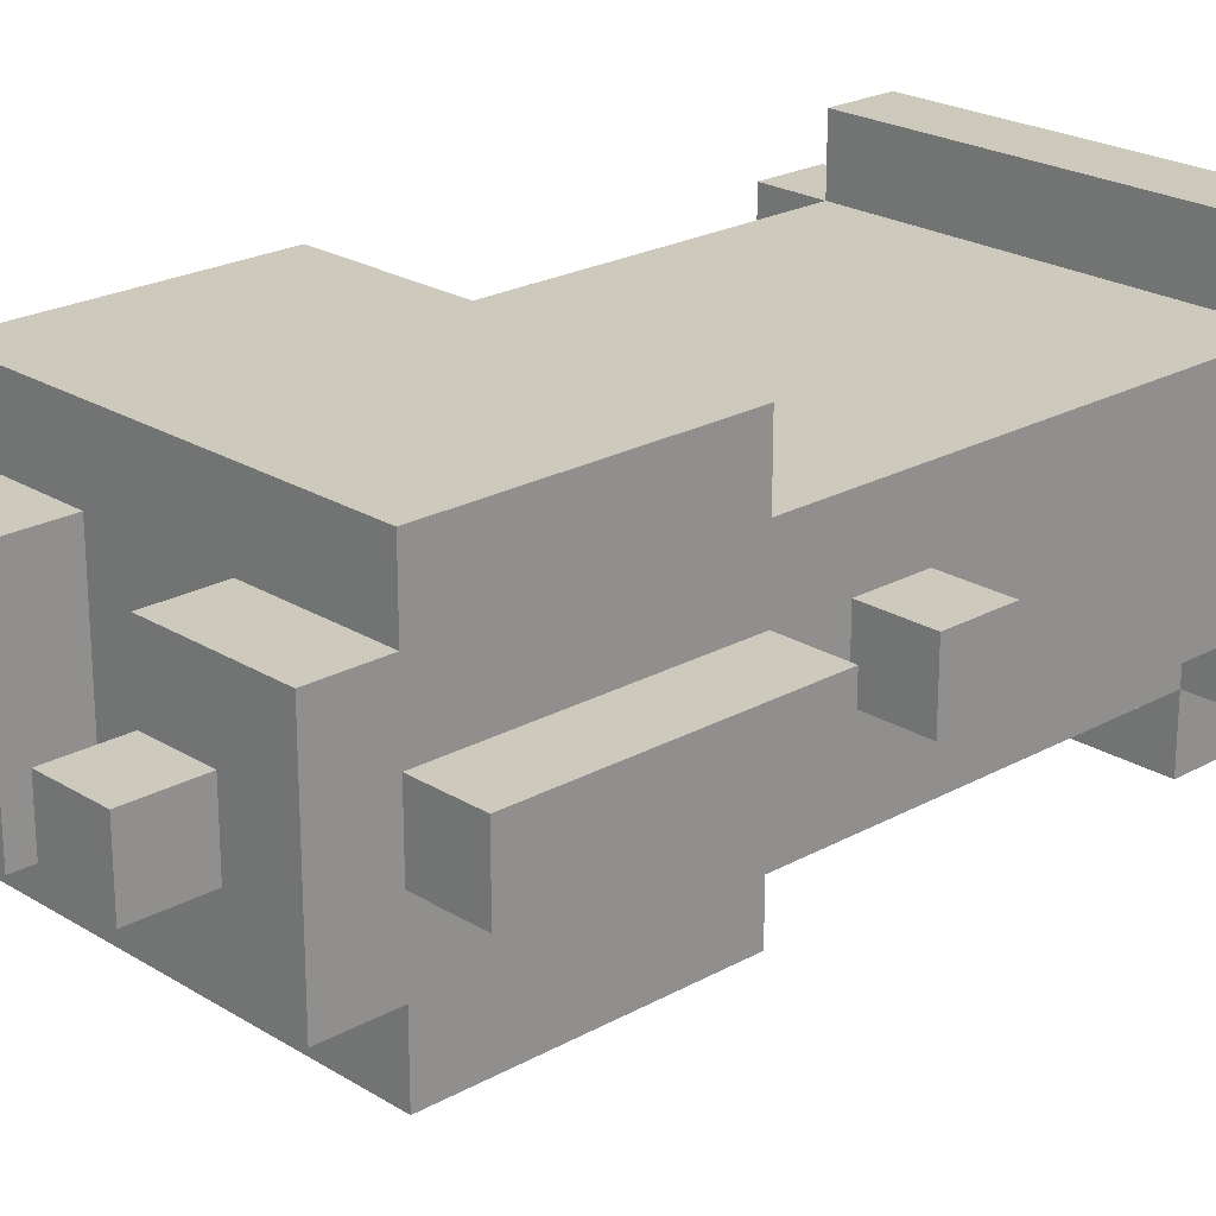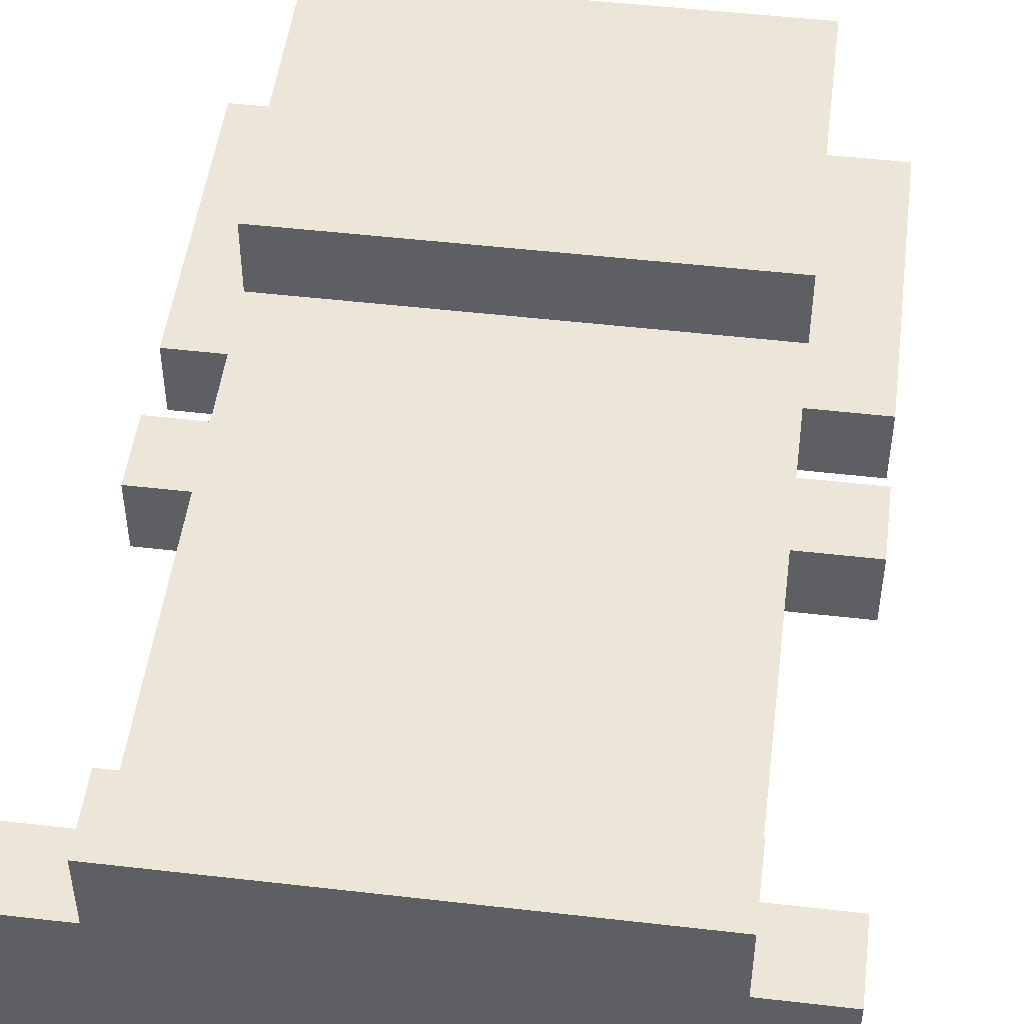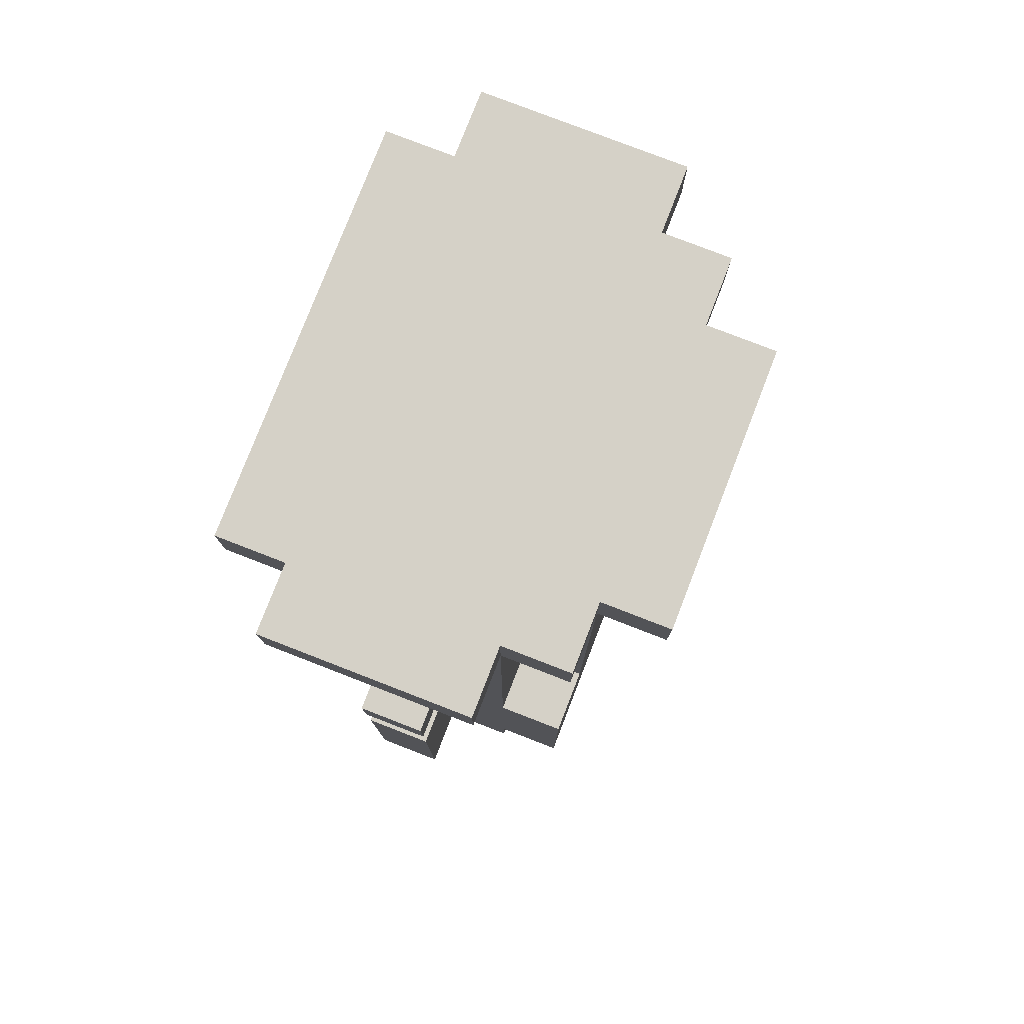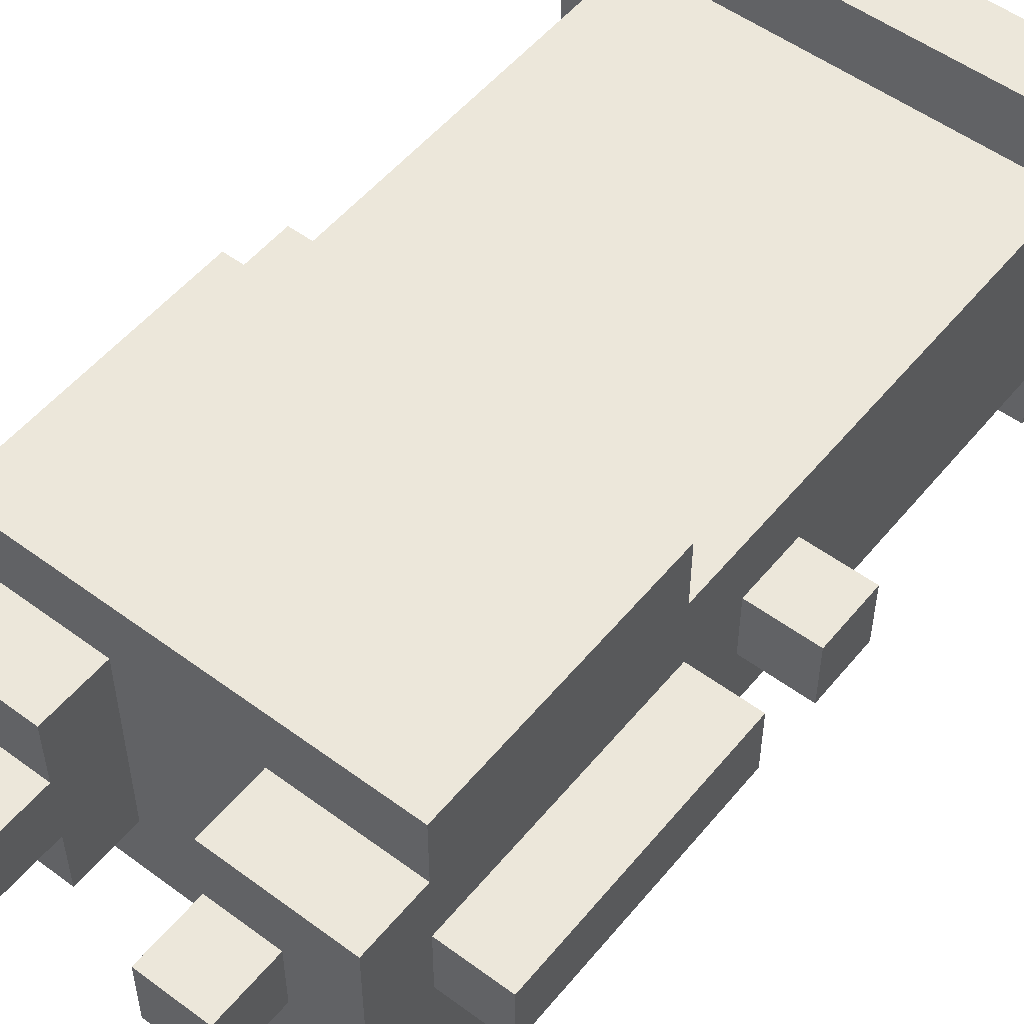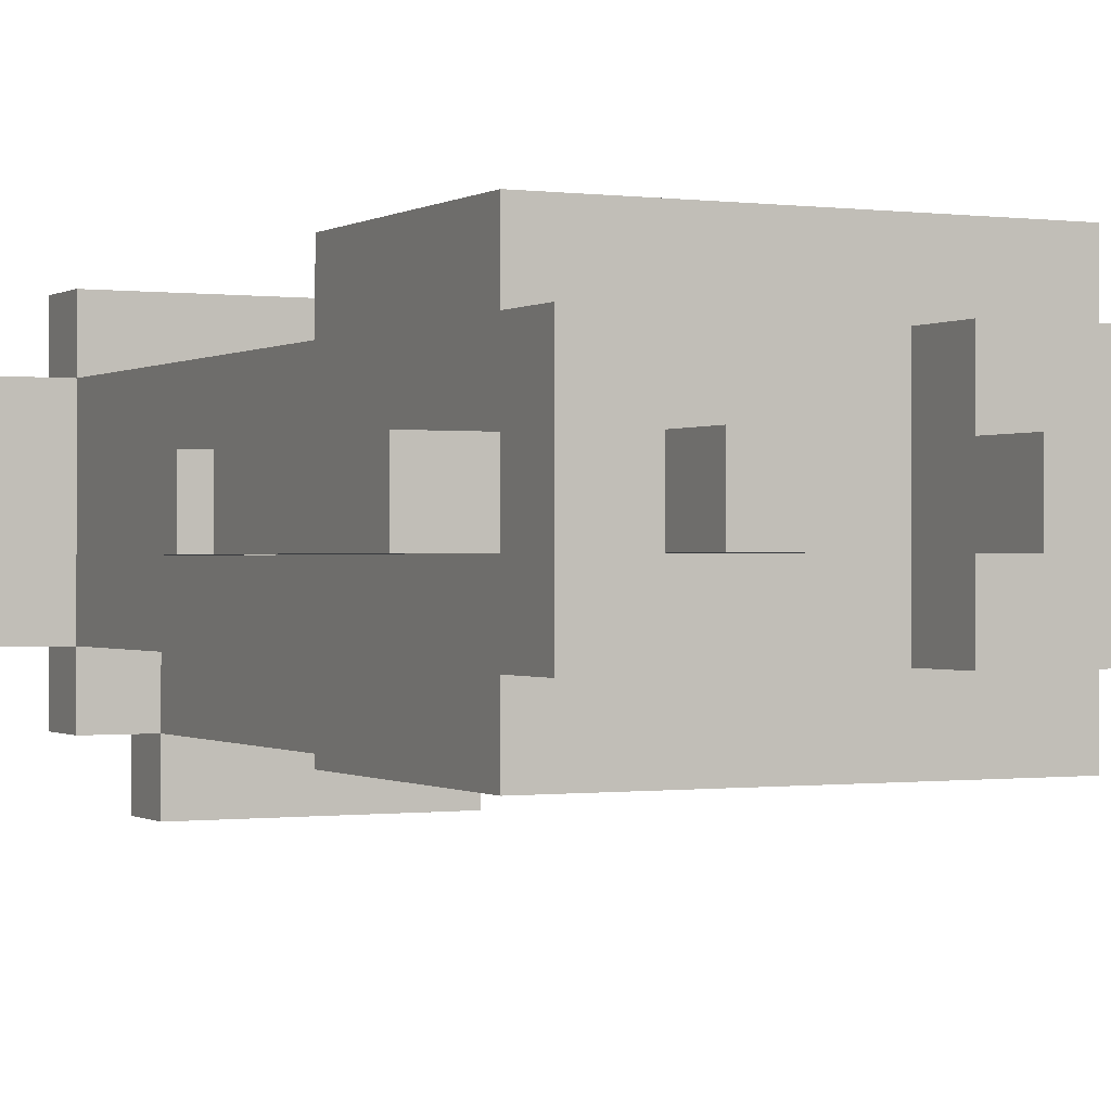
<metadata>
{"format":"obj","ext":"obj","renderer":"f3d","projection":"perspective","resolution":1024,"background":"white","views":[{"elev":22.7,"azim":46.5,"up":"+Z"},{"elev":49.4,"azim":-172.7,"up":"+Z"},{"elev":78.7,"azim":111.2,"up":"+Y"},{"elev":52.8,"azim":38.4,"up":"+Z"},{"elev":-0.2,"azim":-26.5,"up":"+Z"}]}
</metadata>
<code>
o
v -0.4 0.2 0.1
v -0.4 0.2 0
v -0.4 0.3 0.1
v -0.4 0.3 0
v -0.4 0.6 0.1
v -0.4 0.6 0
v -0.4 0.7 0.1
v -0.4 0.7 0
v -0.4 0.8 0.1
v -0.4 0.8 0
v -0.4 1.3 0.2
v -0.4 1.3 -0.1
v -0.4 1.4 0.2
v -0.4 1.4 -0.1
v -0.3 0.1 0.2
v -0.3 0.1 -0.1
v -0.3 0.2 0.3
v -0.3 0.2 0.2
v -0.3 0.2 0.1
v -0.3 0.2 0
v -0.3 0.2 -0.1
v -0.3 0.2 -0.2
v -0.3 0.3 0.3
v -0.3 0.3 0.1
v -0.3 0.3 0
v -0.3 0.3 -0.1
v -0.3 0.3 -0.2
v -0.3 0.6 0.3
v -0.3 0.6 0.2
v -0.3 0.6 0.1
v -0.3 0.6 0
v -0.3 0.6 -0.1
v -0.3 0.6 -0.2
v -0.3 0.7 0.1
v -0.3 0.7 0
v -0.3 0.8 0.1
v -0.3 0.8 0
v -0.3 0.9 0.2
v -0.3 0.9 -0.1
v -0.3 1.3 0.3
v -0.3 1.3 0.2
v -0.3 1.3 -0.1
v -0.3 1.3 -0.2
v -0.3 1.4 0.3
v -0.3 1.4 0.2
v -0.3 1.4 -0.1
v -0.3 1.4 -0.2
v -0.2 0 0.1
v -0.2 0 0
v -0.2 0.1 0.1
v -0.2 0.1 0
v -0.2 0.6 -0.1
v -0.2 0.6 -0.2
v -0.2 0.9 -0.1
v -0.2 0.9 -0.2
v -0.2 1.3 -0.1
v -0.2 1.3 -0.2
v -0.2 1.3 -0.3
v -0.2 1.4 -0.2
v -0.2 1.4 -0.3
v 0.1 0 0.1
v 0.1 0 0
v 0.1 0.1 0.2
v 0.1 0.1 0.1
v 0.1 0.1 0
v 0.1 0.1 -0.1
v 0.1 0.2 0.2
v 0.1 0.2 0.1
v 0.1 0.2 0
v 0.1 0.2 -0.1
v -0.1 0 0.1
v -0.1 0 0
v -0.1 0.1 0.2
v -0.1 0.1 0.1
v -0.1 0.1 0
v -0.1 0.1 -0.1
v -0.1 0.2 0.2
v -0.1 0.2 0.1
v -0.1 0.2 0
v -0.1 0.2 -0.1
v 0.2 0 0.1
v 0.2 0 0
v 0.2 0.1 0.1
v 0.2 0.1 0
v 0.2 0.6 -0.1
v 0.2 0.6 -0.2
v 0.2 0.9 -0.1
v 0.2 0.9 -0.2
v 0.2 1.3 -0.1
v 0.2 1.3 -0.2
v 0.2 1.3 -0.3
v 0.2 1.4 -0.2
v 0.2 1.4 -0.3
v 0.3 0.1 0.2
v 0.3 0.1 -0.1
v 0.3 0.2 0.3
v 0.3 0.2 0.2
v 0.3 0.2 0.1
v 0.3 0.2 0
v 0.3 0.2 -0.1
v 0.3 0.2 -0.2
v 0.3 0.3 0.3
v 0.3 0.3 0.1
v 0.3 0.3 0
v 0.3 0.3 -0.1
v 0.3 0.3 -0.2
v 0.3 0.6 0.3
v 0.3 0.6 0.2
v 0.3 0.6 0.1
v 0.3 0.6 0
v 0.3 0.6 -0.1
v 0.3 0.6 -0.2
v 0.3 0.7 0.1
v 0.3 0.7 0
v 0.3 0.8 0.1
v 0.3 0.8 0
v 0.3 0.9 0.2
v 0.3 0.9 -0.1
v 0.3 1.3 0.3
v 0.3 1.3 0.2
v 0.3 1.3 -0.1
v 0.3 1.3 -0.2
v 0.3 1.4 0.3
v 0.3 1.4 0.2
v 0.3 1.4 -0.1
v 0.3 1.4 -0.2
v 0.4 0.2 0.1
v 0.4 0.2 0
v 0.4 0.3 0.1
v 0.4 0.3 0
v 0.4 0.6 0.1
v 0.4 0.6 0
v 0.4 0.7 0.1
v 0.4 0.7 0
v 0.4 0.8 0.1
v 0.4 0.8 0
v 0.4 1.3 0.2
v 0.4 1.3 -0.1
v 0.4 1.4 0.2
v 0.4 1.4 -0.1
v -0.3 0.2 0.3
v -0.3 0.3 0.3
v -0.3 0.6 0.3
v -0.3 1.3 0.3
v -0.3 1.4 0.3
v 0.3 0.2 0.3
v 0.3 0.3 0.3
v 0.3 0.6 0.3
v 0.3 1.3 0.3
v 0.3 1.4 0.3
v -0.4 1.3 0.2
v -0.4 1.4 0.2
v -0.3 0.1 0.2
v -0.3 0.2 0.2
v -0.3 0.6 0.2
v -0.3 0.9 0.2
v -0.3 1.3 0.2
v -0.3 1.4 0.2
v -0.2 0.7 0.2
v -0.2 0.8 0.2
v -0.1 0.1 0.2
v -0.1 0.2 0.2
v -0.1 0.7 0.2
v -0.1 0.8 0.2
v 0.1 0.1 0.2
v 0.1 0.2 0.2
v 0.1 0.7 0.2
v 0.1 0.8 0.2
v 0.2 0.7 0.2
v 0.2 0.8 0.2
v 0.3 0.1 0.2
v 0.3 0.2 0.2
v 0.3 0.6 0.2
v 0.3 0.9 0.2
v 0.3 1.3 0.2
v 0.3 1.4 0.2
v 0.4 1.3 0.2
v 0.4 1.4 0.2
v -0.4 0.2 0.1
v -0.4 0.3 0.1
v -0.4 0.6 0.1
v -0.4 0.7 0.1
v -0.4 0.8 0.1
v -0.3 0.2 0.1
v -0.3 0.3 0.1
v -0.3 0.6 0.1
v -0.3 0.7 0.1
v -0.3 0.8 0.1
v -0.2 0 0.1
v -0.2 0.1 0.1
v -0.1 0 0.1
v -0.1 0.1 0.1
v 0.1 0 0.1
v 0.1 0.1 0.1
v 0.2 0 0.1
v 0.2 0.1 0.1
v 0.3 0.2 0.1
v 0.3 0.3 0.1
v 0.3 0.6 0.1
v 0.3 0.7 0.1
v 0.3 0.8 0.1
v 0.4 0.2 0.1
v 0.4 0.3 0.1
v 0.4 0.6 0.1
v 0.4 0.7 0.1
v 0.4 0.8 0.1
v -0.4 0.2 0
v -0.4 0.3 0
v -0.4 0.6 0
v -0.4 0.7 0
v -0.4 0.8 0
v -0.3 0.2 0
v -0.3 0.3 0
v -0.3 0.6 0
v -0.3 0.7 0
v -0.3 0.8 0
v -0.2 0 0
v -0.2 0.1 0
v -0.1 0 0
v -0.1 0.1 0
v 0.1 0 0
v 0.1 0.1 0
v 0.2 0 0
v 0.2 0.1 0
v 0.3 0.2 0
v 0.3 0.3 0
v 0.3 0.6 0
v 0.3 0.7 0
v 0.3 0.8 0
v 0.4 0.2 0
v 0.4 0.3 0
v 0.4 0.6 0
v 0.4 0.7 0
v 0.4 0.8 0
v -0.4 1.3 -0.1
v -0.4 1.4 -0.1
v -0.3 0.1 -0.1
v -0.3 0.2 -0.1
v -0.3 0.6 -0.1
v -0.3 0.9 -0.1
v -0.3 1.3 -0.1
v -0.3 1.4 -0.1
v -0.2 0.6 -0.1
v -0.2 0.9 -0.1
v -0.2 1.3 -0.1
v -0.1 0.1 -0.1
v -0.1 0.2 -0.1
v 0.1 0.1 -0.1
v 0.1 0.2 -0.1
v 0.2 0.6 -0.1
v 0.2 0.9 -0.1
v 0.2 1.3 -0.1
v 0.3 0.1 -0.1
v 0.3 0.2 -0.1
v 0.3 0.6 -0.1
v 0.3 0.9 -0.1
v 0.3 1.3 -0.1
v 0.3 1.4 -0.1
v 0.4 1.3 -0.1
v 0.4 1.4 -0.1
v -0.3 0.2 -0.2
v -0.3 0.3 -0.2
v -0.3 0.6 -0.2
v -0.3 1.3 -0.2
v -0.3 1.4 -0.2
v -0.2 0.6 -0.2
v -0.2 0.9 -0.2
v -0.2 1.3 -0.2
v -0.2 1.4 -0.2
v 0.2 0.6 -0.2
v 0.2 0.9 -0.2
v 0.2 1.3 -0.2
v 0.2 1.4 -0.2
v 0.3 0.2 -0.2
v 0.3 0.3 -0.2
v 0.3 0.6 -0.2
v 0.3 1.3 -0.2
v 0.3 1.4 -0.2
v -0.2 1.3 -0.3
v -0.2 1.4 -0.3
v 0.2 1.3 -0.3
v 0.2 1.4 -0.3
v -0.2 0 0.1
v -0.1 0 0.1
v 0.1 0 0.1
v 0.2 0 0.1
v -0.2 0 0
v -0.1 0 0
v 0.1 0 0
v 0.2 0 0
v -0.3 0.1 0.2
v -0.1 0.1 0.2
v 0.1 0.1 0.2
v 0.3 0.1 0.2
v -0.2 0.1 0.1
v -0.1 0.1 0.1
v 0.1 0.1 0.1
v 0.2 0.1 0.1
v -0.2 0.1 0
v -0.1 0.1 0
v 0.1 0.1 0
v 0.2 0.1 0
v -0.3 0.1 -0.1
v -0.1 0.1 -0.1
v 0.1 0.1 -0.1
v 0.3 0.1 -0.1
v -0.3 0.2 0.3
v 0.3 0.2 0.3
v -0.3 0.2 0.2
v -0.1 0.2 0.2
v 0.1 0.2 0.2
v 0.3 0.2 0.2
v -0.4 0.2 0.1
v -0.3 0.2 0.1
v -0.1 0.2 0.1
v 0.1 0.2 0.1
v 0.3 0.2 0.1
v 0.4 0.2 0.1
v -0.4 0.2 0
v -0.3 0.2 0
v -0.1 0.2 0
v 0.1 0.2 0
v 0.3 0.2 0
v 0.4 0.2 0
v -0.3 0.2 -0.1
v -0.1 0.2 -0.1
v 0.1 0.2 -0.1
v 0.3 0.2 -0.1
v -0.3 0.2 -0.2
v 0.3 0.2 -0.2
v -0.4 0.7 0.1
v -0.3 0.7 0.1
v 0.3 0.7 0.1
v 0.4 0.7 0.1
v -0.4 0.7 0
v -0.3 0.7 0
v 0.3 0.7 0
v 0.4 0.7 0
v -0.3 1.3 0.3
v 0.3 1.3 0.3
v -0.4 1.3 0.2
v -0.3 1.3 0.2
v 0.3 1.3 0.2
v 0.4 1.3 0.2
v -0.4 1.3 -0.1
v -0.3 1.3 -0.1
v -0.2 1.3 -0.1
v 0.2 1.3 -0.1
v 0.3 1.3 -0.1
v 0.4 1.3 -0.1
v -0.3 1.3 -0.2
v -0.2 1.3 -0.2
v 0.2 1.3 -0.2
v 0.3 1.3 -0.2
v -0.2 1.3 -0.3
v 0.2 1.3 -0.3
v -0.3 0.6 0.3
v 0.3 0.6 0.3
v -0.3 0.6 0.2
v 0.3 0.6 0.2
v -0.4 0.6 0.1
v -0.3 0.6 0.1
v 0.3 0.6 0.1
v 0.4 0.6 0.1
v -0.4 0.6 0
v -0.3 0.6 0
v 0.3 0.6 0
v 0.4 0.6 0
v -0.3 0.6 -0.1
v -0.2 0.6 -0.1
v 0.2 0.6 -0.1
v 0.3 0.6 -0.1
v -0.3 0.6 -0.2
v -0.2 0.6 -0.2
v 0.2 0.6 -0.2
v 0.3 0.6 -0.2
v -0.4 0.8 0.1
v -0.3 0.8 0.1
v 0.3 0.8 0.1
v 0.4 0.8 0.1
v -0.4 0.8 0
v -0.3 0.8 0
v 0.3 0.8 0
v 0.4 0.8 0
v -0.3 1.4 0.3
v 0.3 1.4 0.3
v -0.4 1.4 0.2
v -0.3 1.4 0.2
v 0.3 1.4 0.2
v 0.4 1.4 0.2
v -0.4 1.4 -0.1
v -0.3 1.4 -0.1
v 0.3 1.4 -0.1
v 0.4 1.4 -0.1
v -0.3 1.4 -0.2
v -0.2 1.4 -0.2
v 0.2 1.4 -0.2
v 0.3 1.4 -0.2
v -0.2 1.4 -0.3
v 0.2 1.4 -0.3
f 3 2 1
f 4 2 3
f 5 4 3
f 6 4 5
f 9 8 7
f 10 8 9
f 13 12 11
f 14 12 13
f 18 16 15
f 19 16 18
f 20 16 19
f 21 16 20
f 23 18 17
f 23 19 18
f 24 19 23
f 25 21 20
f 26 22 21
f 26 21 25
f 27 22 26
f 28 24 23
f 29 24 28
f 30 24 29
f 31 26 25
f 31 27 26
f 32 27 31
f 33 27 32
f 34 30 29
f 34 32 31
f 34 31 30
f 35 32 34
f 36 34 29
f 37 32 35
f 38 36 29
f 38 37 36
f 39 32 37
f 39 37 38
f 41 39 38
f 42 39 41
f 44 41 40
f 45 41 44
f 46 43 42
f 47 43 46
f 50 49 48
f 51 49 50
f 54 53 52
f 55 53 54
f 56 55 54
f 57 55 56
f 59 58 57
f 60 58 59
f 64 62 61
f 65 62 64
f 67 64 63
f 68 65 64
f 68 64 67
f 69 66 65
f 69 65 68
f 70 66 69
f 71 72 74
f 74 72 75
f 73 74 77
f 74 75 78
f 77 74 78
f 75 76 79
f 78 75 79
f 79 76 80
f 81 82 83
f 83 82 84
f 85 86 87
f 87 86 88
f 87 88 89
f 89 88 90
f 90 91 92
f 92 91 93
f 94 95 97
f 97 95 98
f 98 95 99
f 99 95 100
f 96 97 102
f 97 98 102
f 102 98 103
f 99 100 104
f 100 101 105
f 104 100 105
f 105 101 106
f 102 103 107
f 107 103 108
f 108 103 109
f 104 105 110
f 105 106 110
f 110 106 111
f 111 106 112
f 108 109 113
f 110 111 113
f 109 110 113
f 113 111 114
f 108 113 115
f 114 111 116
f 108 115 117
f 115 116 117
f 116 111 118
f 117 116 118
f 117 118 120
f 120 118 121
f 119 120 123
f 123 120 124
f 121 122 125
f 125 122 126
f 127 128 129
f 129 128 130
f 129 130 131
f 131 130 132
f 133 134 135
f 135 134 136
f 137 138 139
f 139 138 140
f 146 142 141
f 147 143 142
f 147 142 146
f 148 143 147
f 149 145 144
f 150 145 149
f 157 152 151
f 158 152 157
f 159 156 155
f 160 156 159
f 161 154 153
f 162 154 161
f 163 159 155
f 163 160 159
f 164 156 160
f 164 160 163
f 167 163 155
f 167 164 163
f 168 156 164
f 168 164 167
f 169 167 155
f 169 168 167
f 170 156 168
f 170 168 169
f 171 166 165
f 172 166 171
f 173 169 155
f 173 170 169
f 174 156 170
f 174 170 173
f 174 157 156
f 175 157 174
f 177 176 175
f 178 176 177
f 184 180 179
f 185 181 180
f 185 180 184
f 186 181 185
f 187 183 182
f 188 183 187
f 191 190 189
f 192 190 191
f 195 194 193
f 196 194 195
f 202 198 197
f 203 199 198
f 203 198 202
f 204 199 203
f 205 201 200
f 206 201 205
f 207 208 212
f 208 209 213
f 212 208 213
f 213 209 214
f 210 211 215
f 215 211 216
f 217 218 219
f 219 218 220
f 221 222 223
f 223 222 224
f 225 226 230
f 226 227 231
f 230 226 231
f 231 227 232
f 228 229 233
f 233 229 234
f 235 236 241
f 241 236 242
f 239 240 243
f 240 241 244
f 243 240 244
f 244 241 245
f 237 238 246
f 246 238 247
f 248 249 253
f 253 249 254
f 250 251 255
f 251 252 256
f 255 251 256
f 256 252 257
f 257 258 259
f 259 258 260
f 262 263 266
f 264 265 268
f 268 265 269
f 266 267 270
f 262 266 270
f 267 268 271
f 270 267 271
f 271 268 272
f 261 262 274
f 262 270 275
f 274 262 275
f 275 270 276
f 272 273 277
f 277 273 278
f 279 280 281
f 281 280 282
f 287 284 283
f 288 284 287
f 289 286 285
f 290 286 289
f 295 292 291
f 296 292 295
f 297 294 293
f 298 294 297
f 299 295 291
f 302 294 298
f 303 300 299
f 303 299 291
f 304 300 303
f 305 302 301
f 306 294 302
f 306 302 305
f 309 308 307
f 310 308 309
f 311 308 310
f 312 308 311
f 315 311 310
f 316 311 315
f 319 314 313
f 320 314 319
f 321 316 315
f 322 316 321
f 323 318 317
f 324 318 323
f 326 322 321
f 327 322 326
f 329 326 325
f 329 328 327
f 329 327 326
f 330 328 329
f 335 332 331
f 336 332 335
f 337 334 333
f 338 334 337
f 342 340 339
f 343 340 342
f 345 342 341
f 346 342 345
f 349 344 343
f 350 344 349
f 351 347 346
f 352 347 351
f 353 349 348
f 354 349 353
f 355 353 352
f 356 353 355
f 357 358 359
f 359 358 360
f 361 362 365
f 365 362 366
f 363 364 367
f 367 364 368
f 369 370 373
f 373 370 374
f 371 372 375
f 375 372 376
f 377 378 381
f 381 378 382
f 379 380 383
f 383 380 384
f 385 386 388
f 388 386 389
f 387 388 391
f 389 390 391
f 388 389 391
f 391 390 392
f 392 390 393
f 393 390 394
f 392 393 395
f 395 393 396
f 396 393 397
f 397 393 398
f 396 397 399
f 399 397 400

</code>
